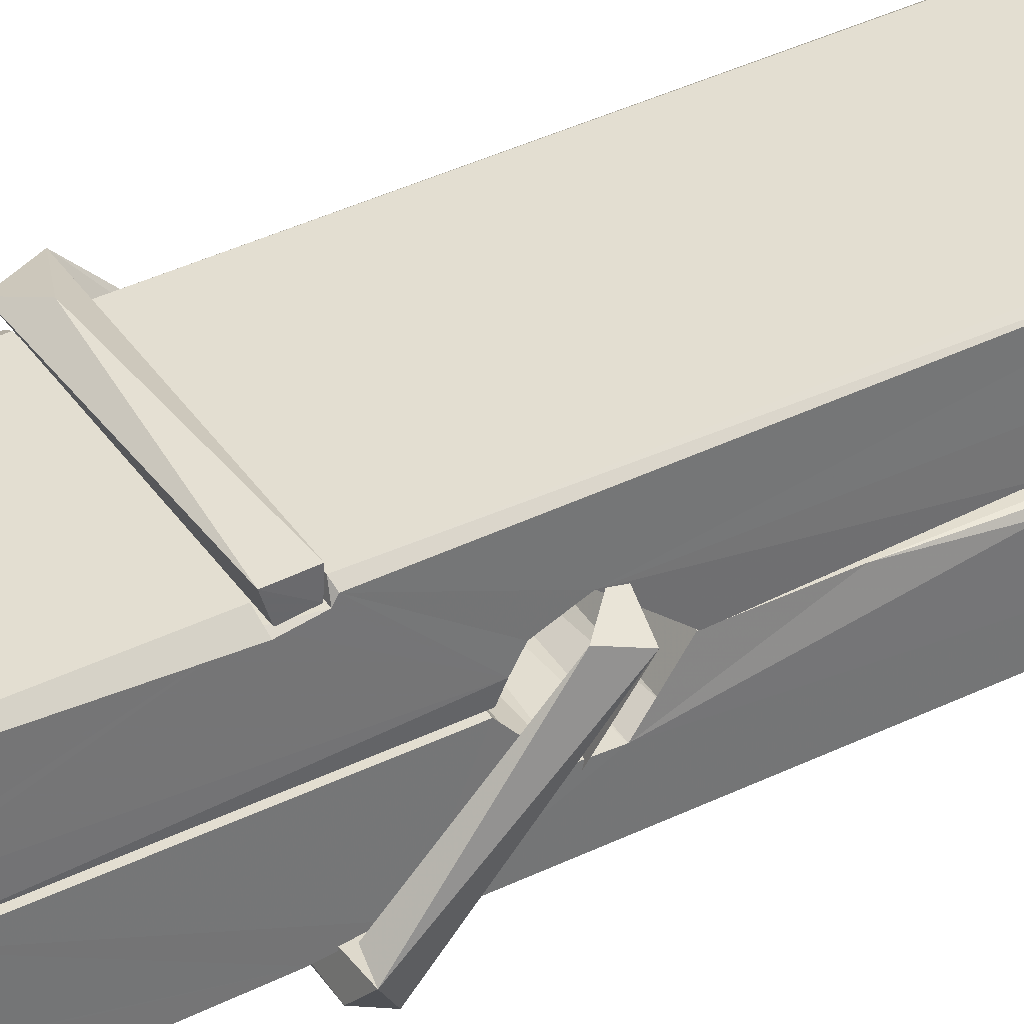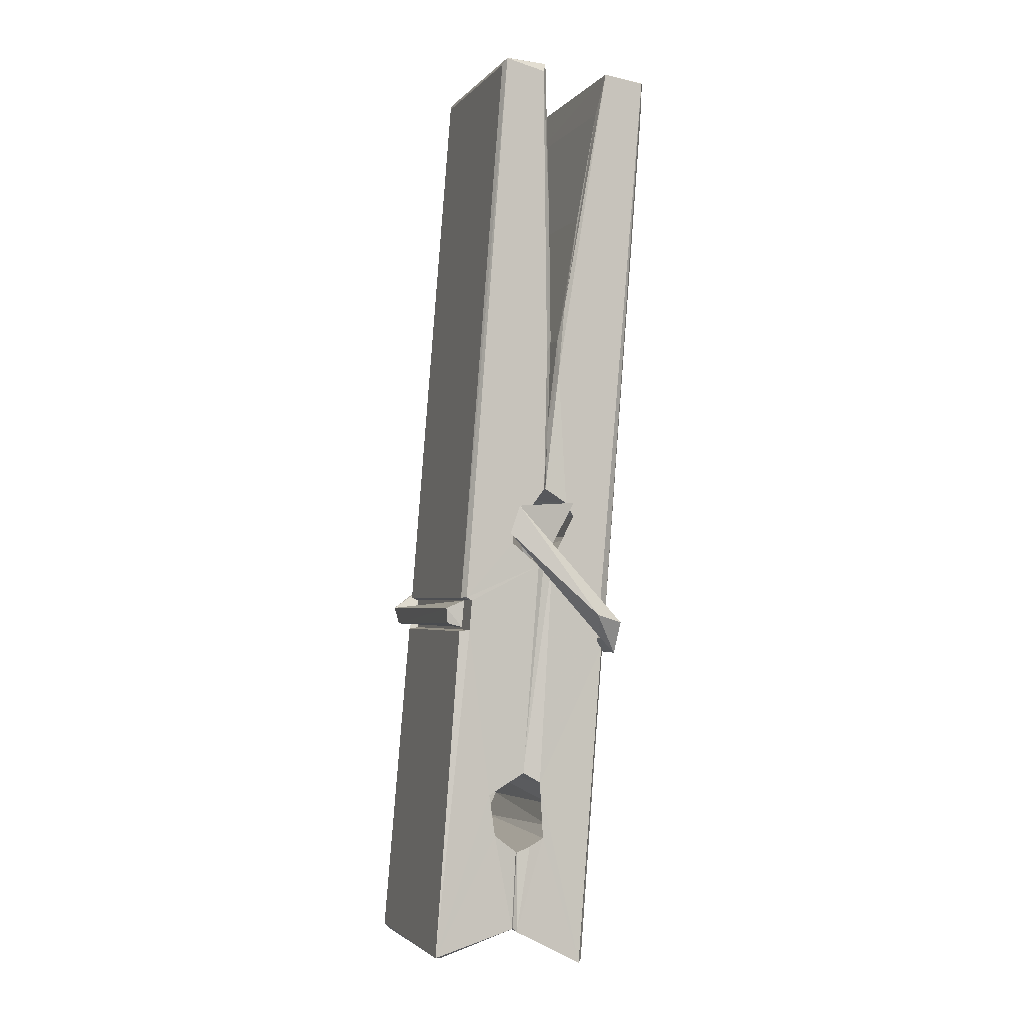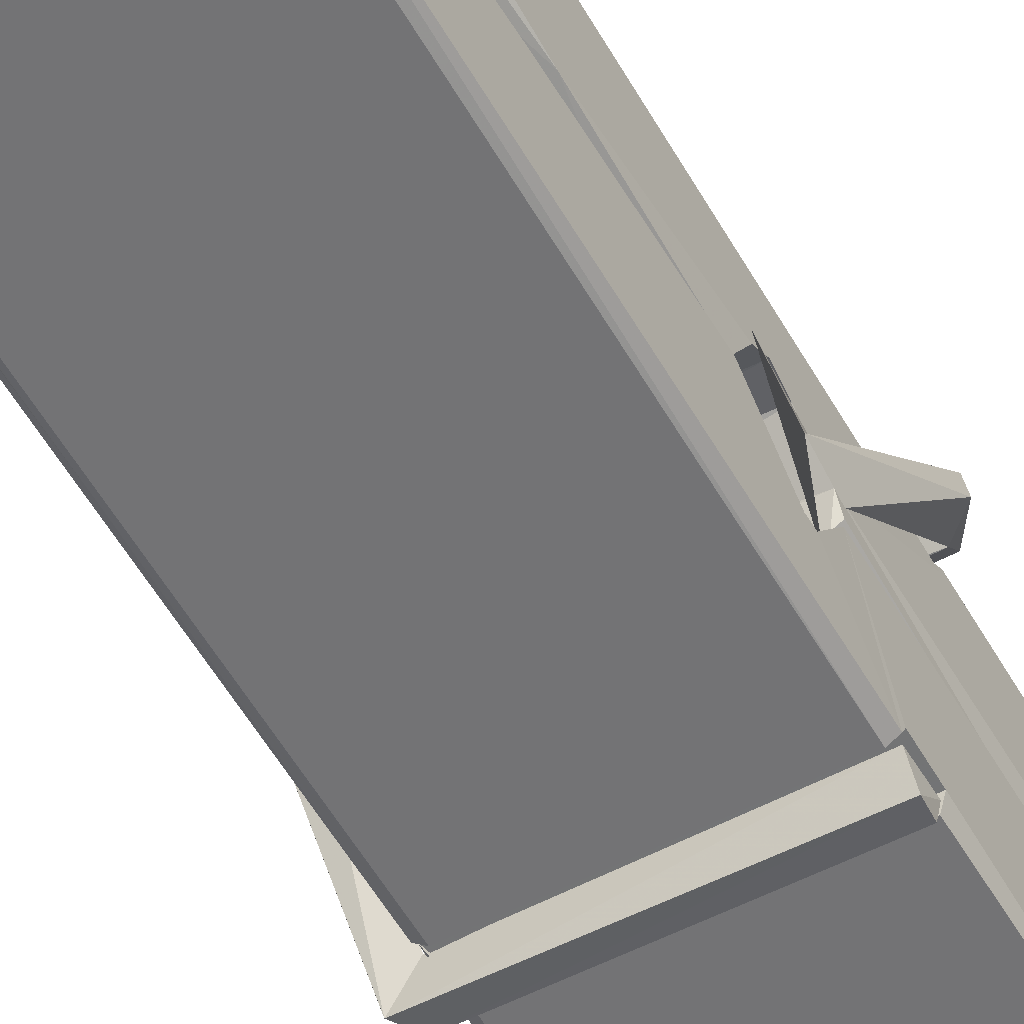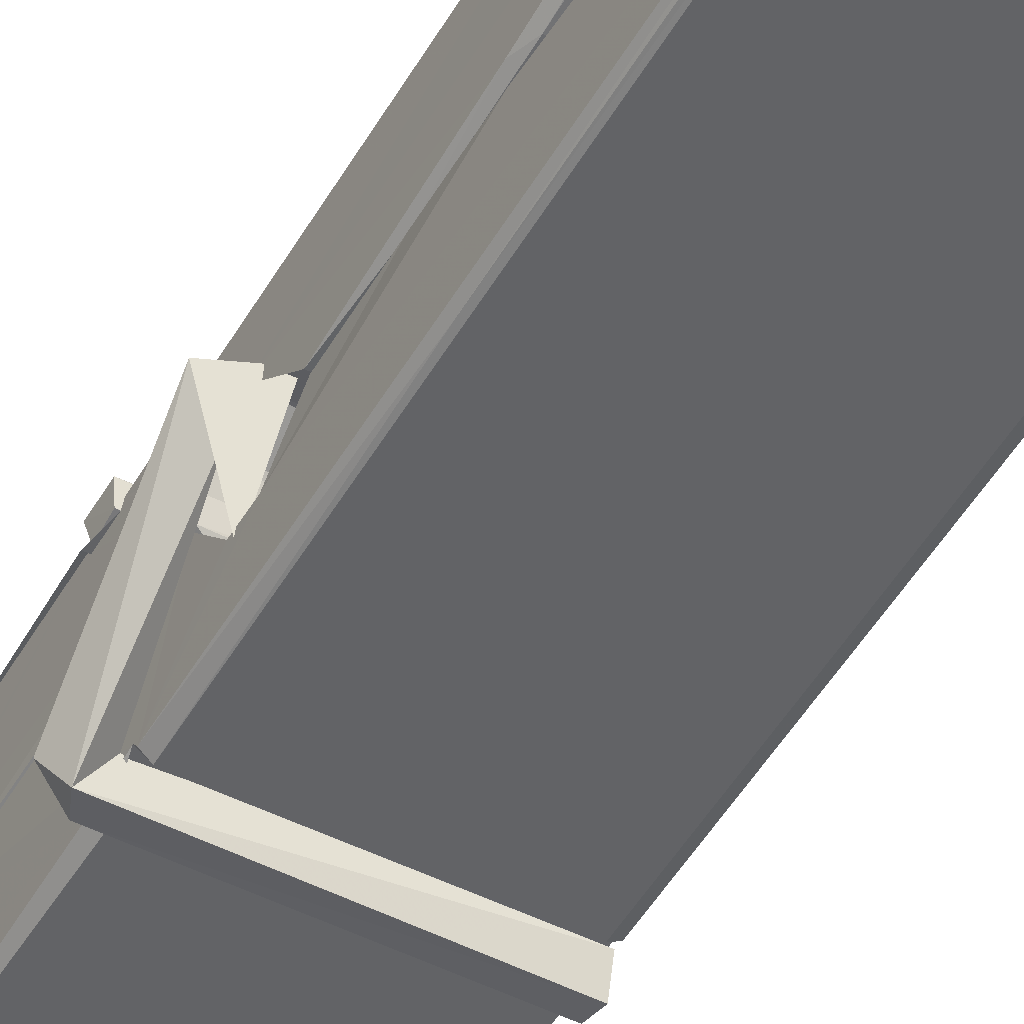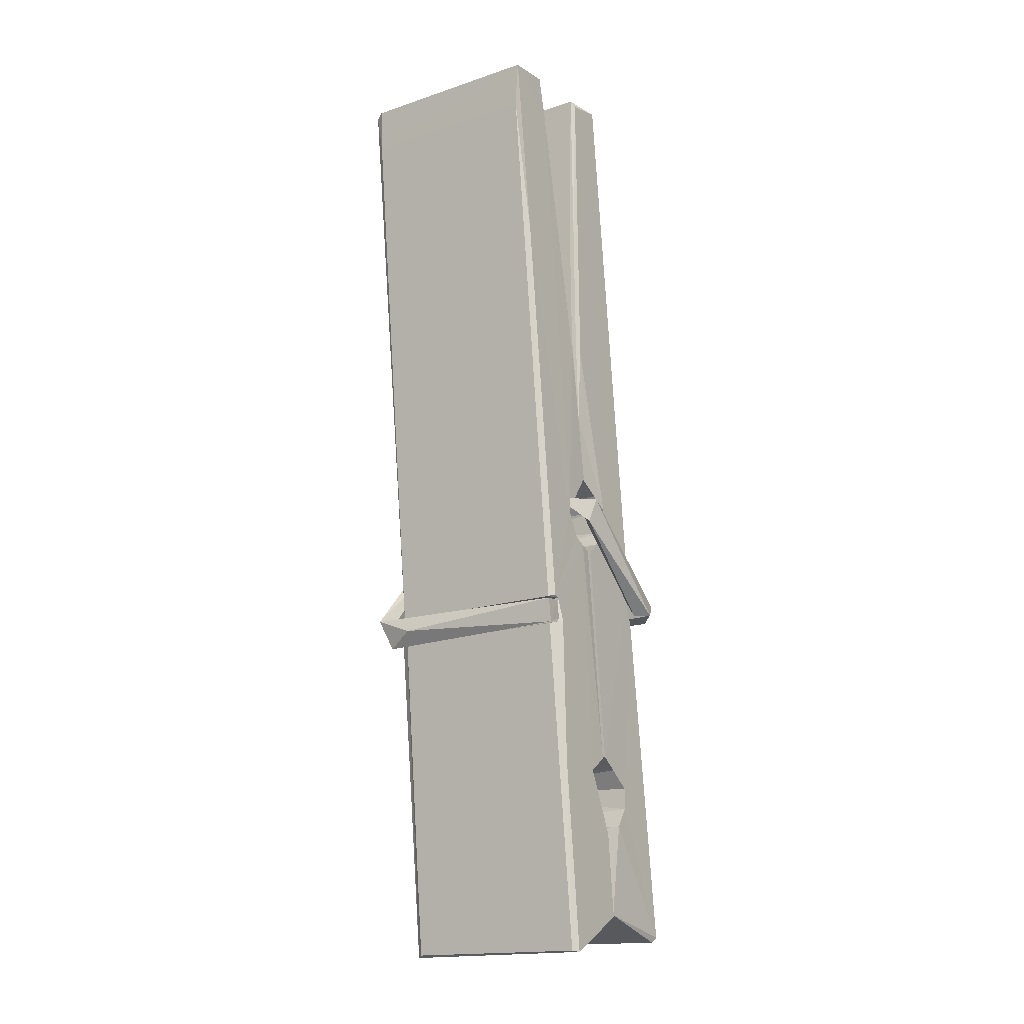
<metadata>
{"format":"obj","ext":"obj","renderer":"f3d","projection":"perspective","resolution":1024,"background":"white","views":[{"elev":35.0,"azim":62.4,"up":"+Z"},{"elev":-4.4,"azim":-108.9,"up":"+Y"},{"elev":-52.4,"azim":-148.7,"up":"+Z"},{"elev":-47.4,"azim":151.4,"up":"+Z"},{"elev":-14.3,"azim":34.3,"up":"+Y"}]}
</metadata>
<code>
v -0.5773 1.893 -1.165
v -0.4138 1.927 -1.225
v -0.5756 1.926 -1.226
v -0.5717 1.929 -1.227
v -0.589 2.472 -1.181
v -0.5875 2.551 -1.169
v -0.5898 2.648 -1.152
v -0.5847 2.441 -1.187
v -0.432 2.649 -1.151
v -0.5909 2.645 -1.108
v -0.591 2.412 -1.188
v -0.5977 2.684 -1.145
v -0.4174 2.062 -1.216
v -0.5843 2.167 -1.146
v -0.5867 2.245 -1.193
v -0.5805 1.996 -1.212
v -0.5803 2.003 -1.2
v -0.5815 2.051 -1.203
v -0.4158 2.009 -1.197
v -0.4214 2.03 -1.19
v -0.5757 2.013 -1.193
v -0.4225 2.277 -1.173
v -0.4268 2.295 -1.177
v -0.588 2.296 -1.18
v -0.5873 2.308 -1.199
v -0.4244 2.313 -1.201
v -0.5794 2.191 -1.141
v -0.4373 2.652 -1.153
v -0.4345 2.688 -1.146
v -0.4309 2.445 -1.188
v -0.4221 2.256 -1.183
v -0.4228 2.245 -1.204
v -0.4219 2.249 -1.194
v -0.4225 2.065 -1.218
v -0.4159 1.93 -1.227
v -0.4191 1.933 -1.228
v -0.4161 2.174 -1.151
v -0.5773 2.168 -1.142
v -0.4368 2.649 -1.11
v -0.4349 2.555 -1.17
v -0.5866 2.266 -1.172
v -0.5782 2.059 -1.217
v -0.5711 2.031 -1.189
v -0.4156 1.997 -1.22
v -0.5828 2.366 -1.195
v -0.4286 2.37 -1.197
v -0.5876 2.284 -1.173
v -0.5974 2.678 -1.11
v -0.5904 2.682 -1.106
v -0.433 2.686 -1.107
v -0.4288 2.526 -1.121
v -0.4202 2.196 -1.146
v -0.4195 1.994 -1.223
v -0.4126 1.898 -1.167
v -0.4168 1.899 -1.163
v -0.572 1.895 -1.162
v -0.5786 1.923 -1.223
v -0.4266 2.431 -1.186
v -0.4168 2.05 -1.198
v -0.5818 2.24 -1.205
v -0.4271 2.243 -1.206
v -0.4201 2.194 -1.15
v -0.5865 2.239 -1.201
v -0.4195 2.17 -1.148
v -0.4247 2.171 -1.143
v -0.5753 1.99 -1.222
v -0.5851 2.19 -1.149
v -0.5844 2.17 -1.15
v -0.4248 2.195 -1.142
v -0.5947 2.688 -1.202
v -0.4168 1.929 -1.229
v -0.5881 2.441 -1.195
v -0.5912 2.553 -1.197
v -0.4333 2.685 -1.206
v -0.4337 2.69 -1.238
v -0.4267 2.432 -1.2
v -0.429 2.445 -1.197
v -0.432 2.557 -1.199
v -0.5915 2.428 -1.199
v -0.5819 2.059 -1.218
v -0.4173 2.064 -1.219
v -0.4158 2.005 -1.239
v -0.5818 2.041 -1.249
v -0.5825 2.182 -1.277
v -0.4177 2.054 -1.24
v -0.584 2.277 -1.233
v -0.4265 2.302 -1.224
v -0.5812 2.3 -1.22
v -0.4232 2.289 -1.232
v -0.5884 2.308 -1.201
v -0.5872 2.259 -1.23
v -0.4225 2.257 -1.226
v -0.4227 2.269 -1.233
v -0.4263 2.313 -1.202
v -0.5863 2.24 -1.205
v -0.5927 2.684 -1.241
v -0.4326 2.445 -1.196
v -0.4165 2.021 -1.25
v -0.4265 2.186 -1.278
v -0.4294 2.397 -1.262
v -0.4393 2.688 -1.243
v -0.4395 2.693 -1.213
v -0.4361 2.69 -1.203
v -0.4356 2.557 -1.198
v -0.5879 2.288 -1.23
v -0.417 2.038 -1.252
v -0.5807 2.006 -1.244
v -0.5786 1.925 -1.228
v -0.5864 2.367 -1.197
v -0.4277 2.371 -1.198
v -0.4274 2.215 -1.276
v -0.5986 2.688 -1.239
v -0.5928 2.691 -1.236
v -0.4361 2.692 -1.241
v -0.4216 2.216 -1.272
v -0.4209 2.184 -1.274
v -0.4141 1.911 -1.298
v -0.5725 1.904 -1.289
v -0.5857 2.183 -1.269
v -0.5981 2.68 -1.204
v -0.4166 1.907 -1.294
v -0.5805 2.211 -1.275
v -0.5864 2.212 -1.272
v -0.4222 2.244 -1.207
v -0.5864 2.209 -1.267
v -0.5754 1.991 -1.223
v -0.5785 1.905 -1.296
v -0.4215 2.213 -1.268
v -0.4266 2.188 -1.27
v -0.5849 2.209 -1.274
v -0.4202 2.207 -1.267
v -0.4125 2.191 -1.285
v -0.5849 2.186 -1.275
v -0.398 2.195 -1.269
v -0.5844 2.189 -1.288
v -0.5861 2.202 -1.29
v -0.4175 2.171 -1.134
v -0.419 2.176 -1.149
v -0.419 2.276 -1.19
v -0.6039 2.19 -1.135
v -0.4243 2.273 -1.24
v -0.4343 2.29 -1.171
v -0.5803 2.242 -1.218
v -0.5882 2.296 -1.173
v -0.601 2.291 -1.228
v -0.6003 2.267 -1.236
v -0.6095 2.197 -1.159
v -0.5894 2.251 -1.198
v -0.5653 2.177 -1.127
v -0.5893 2.164 -1.136
v -0.5913 2.177 -1.149
v -0.4192 2.191 -1.146
v -0.5883 2.188 -1.138
v -0.4182 2.191 -1.132
v -0.3998 2.286 -1.182
v -0.4043 2.266 -1.177
v -0.41 2.195 -1.261
v -0.4063 2.206 -1.287
f 49 29 12
f 8 5 6
f 5 7 6
f 7 40 6
f 40 8 6
f 58 30 29
f 58 29 9
f 12 5 11
f 18 15 42
f 15 63 42
f 20 59 19
f 38 14 1
f 18 43 17
f 18 59 43
f 17 43 21
f 22 23 26
f 41 31 15
f 15 32 60
f 7 5 12
f 50 9 29
f 48 10 49
f 28 12 29
f 28 29 40
f 29 30 40
f 23 24 26
f 22 47 23
f 47 24 23
f 41 22 31
f 18 13 59
f 43 59 20
f 19 17 21
f 21 20 19
f 44 16 19
f 16 17 19
f 54 57 2
f 69 52 51
f 39 51 50
f 28 7 12
f 30 8 40
f 40 7 28
f 25 45 26
f 25 26 24
f 47 22 41
f 31 33 15
f 33 32 15
f 34 13 42
f 42 13 18
f 43 20 21
f 36 35 3
f 36 3 4
f 57 3 2
f 3 35 2
f 10 39 50
f 10 50 49
f 25 11 45
f 11 5 8
f 11 8 45
f 45 8 30
f 26 45 46
f 45 30 46
f 58 22 26
f 26 46 58
f 46 30 58
f 51 39 69
f 39 10 69
f 25 24 11
f 47 67 48
f 67 27 48
f 48 27 10
f 51 9 50
f 22 9 51
f 52 22 51
f 64 37 55
f 55 56 54
f 54 56 1
f 4 3 66
f 36 4 66
f 36 66 53
f 35 36 53
f 35 53 2
f 56 55 38
f 66 3 57
f 1 18 17
f 14 18 1
f 15 18 14
f 47 11 24
f 11 47 48
f 12 11 48
f 49 12 48
f 29 49 50
f 9 22 58
f 31 22 52
f 31 52 33
f 64 19 59
f 19 64 44
f 2 44 64
f 2 64 54
f 57 54 1
f 32 61 60
f 33 13 32
f 62 33 52
f 47 41 15
f 15 60 63
f 60 61 42
f 34 42 61
f 32 13 34
f 32 34 61
f 33 59 13
f 64 59 33
f 38 55 65
f 55 37 65
f 14 68 15
f 60 42 63
f 66 16 44
f 66 44 53
f 2 53 44
f 55 54 64
f 38 1 56
f 17 57 1
f 57 17 16
f 66 57 16
f 15 68 67
f 62 37 64
f 68 37 62
f 68 62 67
f 64 33 62
f 52 69 62
f 67 62 69
f 67 69 27
f 47 15 67
f 69 10 27
f 37 38 65
f 38 37 68
f 68 14 38
f 82 117 71
f 75 76 74
f 76 77 78
f 76 78 74
f 78 103 74
f 73 72 79
f 73 79 120
f 83 85 106
f 83 80 85
f 83 106 98
f 83 98 107
f 106 116 98
f 105 86 91
f 87 94 89
f 112 123 122
f 123 90 105
f 90 88 105
f 70 73 120
f 103 78 104
f 78 77 97
f 78 97 104
f 88 94 87
f 89 86 105
f 105 87 89
f 93 86 89
f 117 116 99
f 115 100 111
f 96 111 101
f 111 100 101
f 100 114 101
f 72 73 104
f 73 70 103
f 73 103 104
f 104 97 72
f 90 109 94
f 94 88 90
f 105 88 87
f 92 91 93
f 91 86 93
f 95 91 92
f 92 124 95
f 95 81 80
f 80 81 85
f 98 82 107
f 107 82 126
f 108 71 118
f 127 121 117
f 114 112 96
f 114 96 101
f 102 103 70
f 72 97 110
f 72 110 109
f 110 94 109
f 97 77 110
f 89 94 110
f 89 110 76
f 110 77 76
f 122 111 96
f 96 112 122
f 79 72 109
f 109 90 79
f 127 84 119
f 113 112 114
f 114 102 113
f 75 102 114
f 75 114 100
f 75 100 115
f 121 127 118
f 126 71 108
f 84 127 117
f 99 84 117
f 127 83 107
f 127 119 83
f 95 123 91
f 91 123 105
f 90 123 112
f 90 112 79
f 112 120 79
f 112 70 120
f 70 112 113
f 70 113 102
f 102 75 103
f 103 75 74
f 76 75 89
f 75 115 89
f 115 93 89
f 81 128 116
f 106 85 81
f 106 81 116
f 98 116 117
f 98 117 82
f 121 71 117
f 71 121 118
f 127 108 118
f 92 93 124
f 93 115 124
f 123 95 125
f 81 95 124
f 128 81 124
f 124 115 128
f 128 115 111
f 111 122 125
f 111 125 128
f 122 123 125
f 80 83 119
f 71 126 82
f 127 107 108
f 107 126 108
f 119 129 128
f 128 125 119
f 80 125 95
f 125 80 119
f 99 116 128
f 99 128 129
f 99 129 119
f 119 84 99
f 131 158 130
f 132 136 158
f 132 134 133
f 130 136 133
f 132 133 135
f 136 132 135
f 130 158 136
f 149 137 154
f 154 152 153
f 155 134 158
f 158 131 139
f 151 148 153
f 147 146 151
f 155 142 156
f 156 142 139
f 155 139 142
f 142 155 141
f 141 155 142
f 145 144 143
f 145 143 144
f 148 145 144
f 144 145 148
f 146 145 148
f 147 145 146
f 146 148 151
f 147 140 145
f 156 139 131
f 134 155 156
f 155 158 139
f 145 140 148
f 147 150 140
f 150 147 151
f 150 149 140
f 140 153 148
f 153 140 154
f 154 140 149
f 151 138 150
f 153 152 151
f 138 152 137
f 137 152 154
f 150 137 149
f 137 150 138
f 138 151 152
f 157 134 156
f 157 156 131
f 157 131 134
f 132 158 134
f 134 131 133
f 131 130 133
f 133 136 135
f 49 29 12
f 8 5 6
f 5 7 6
f 7 40 6
f 40 8 6
f 58 30 29
f 58 29 9
f 12 5 11
f 18 15 42
f 15 63 42
f 20 59 19
f 38 14 1
f 18 43 17
f 18 59 43
f 17 43 21
f 22 23 26
f 41 31 15
f 15 32 60
f 7 5 12
f 50 9 29
f 48 10 49
f 28 12 29
f 28 29 40
f 29 30 40
f 23 24 26
f 22 47 23
f 47 24 23
f 41 22 31
f 18 13 59
f 43 59 20
f 19 17 21
f 21 20 19
f 44 16 19
f 16 17 19
f 54 57 2
f 69 52 51
f 39 51 50
f 28 7 12
f 30 8 40
f 40 7 28
f 25 45 26
f 25 26 24
f 47 22 41
f 31 33 15
f 33 32 15
f 34 13 42
f 42 13 18
f 43 20 21
f 36 35 3
f 36 3 4
f 57 3 2
f 3 35 2
f 10 39 50
f 10 50 49
f 25 11 45
f 11 5 8
f 11 8 45
f 45 8 30
f 26 45 46
f 45 30 46
f 58 22 26
f 26 46 58
f 46 30 58
f 51 39 69
f 39 10 69
f 25 24 11
f 47 67 48
f 67 27 48
f 48 27 10
f 51 9 50
f 22 9 51
f 52 22 51
f 64 37 55
f 55 56 54
f 54 56 1
f 4 3 66
f 36 4 66
f 36 66 53
f 35 36 53
f 35 53 2
f 56 55 38
f 66 3 57
f 1 18 17
f 14 18 1
f 15 18 14
f 47 11 24
f 11 47 48
f 12 11 48
f 49 12 48
f 29 49 50
f 9 22 58
f 31 22 52
f 31 52 33
f 64 19 59
f 19 64 44
f 2 44 64
f 2 64 54
f 57 54 1
f 32 61 60
f 33 13 32
f 62 33 52
f 47 41 15
f 15 60 63
f 60 61 42
f 34 42 61
f 32 13 34
f 32 34 61
f 33 59 13
f 64 59 33
f 38 55 65
f 55 37 65
f 14 68 15
f 60 42 63
f 66 16 44
f 66 44 53
f 2 53 44
f 55 54 64
f 38 1 56
f 17 57 1
f 57 17 16
f 66 57 16
f 15 68 67
f 62 37 64
f 68 37 62
f 68 62 67
f 64 33 62
f 52 69 62
f 67 62 69
f 67 69 27
f 47 15 67
f 69 10 27
f 37 38 65
f 38 37 68
f 68 14 38
f 82 117 71
f 75 76 74
f 76 77 78
f 76 78 74
f 78 103 74
f 73 72 79
f 73 79 120
f 83 85 106
f 83 80 85
f 83 106 98
f 83 98 107
f 106 116 98
f 105 86 91
f 87 94 89
f 112 123 122
f 123 90 105
f 90 88 105
f 70 73 120
f 103 78 104
f 78 77 97
f 78 97 104
f 88 94 87
f 89 86 105
f 105 87 89
f 93 86 89
f 117 116 99
f 115 100 111
f 96 111 101
f 111 100 101
f 100 114 101
f 72 73 104
f 73 70 103
f 73 103 104
f 104 97 72
f 90 109 94
f 94 88 90
f 105 88 87
f 92 91 93
f 91 86 93
f 95 91 92
f 92 124 95
f 95 81 80
f 80 81 85
f 98 82 107
f 107 82 126
f 108 71 118
f 127 121 117
f 114 112 96
f 114 96 101
f 102 103 70
f 72 97 110
f 72 110 109
f 110 94 109
f 97 77 110
f 89 94 110
f 89 110 76
f 110 77 76
f 122 111 96
f 96 112 122
f 79 72 109
f 109 90 79
f 127 84 119
f 113 112 114
f 114 102 113
f 75 102 114
f 75 114 100
f 75 100 115
f 121 127 118
f 126 71 108
f 84 127 117
f 99 84 117
f 127 83 107
f 127 119 83
f 95 123 91
f 91 123 105
f 90 123 112
f 90 112 79
f 112 120 79
f 112 70 120
f 70 112 113
f 70 113 102
f 102 75 103
f 103 75 74
f 76 75 89
f 75 115 89
f 115 93 89
f 81 128 116
f 106 85 81
f 106 81 116
f 98 116 117
f 98 117 82
f 121 71 117
f 71 121 118
f 127 108 118
f 92 93 124
f 93 115 124
f 123 95 125
f 81 95 124
f 128 81 124
f 124 115 128
f 128 115 111
f 111 122 125
f 111 125 128
f 122 123 125
f 80 83 119
f 71 126 82
f 127 107 108
f 107 126 108
f 119 129 128
f 128 125 119
f 80 125 95
f 125 80 119
f 99 116 128
f 99 128 129
f 99 129 119
f 119 84 99
f 131 158 130
f 132 136 158
f 132 134 133
f 130 136 133
f 132 133 135
f 136 132 135
f 130 158 136
f 149 137 154
f 154 152 153
f 155 134 158
f 158 131 139
f 151 148 153
f 147 146 151
f 155 142 156
f 156 142 139
f 155 139 142
f 142 155 141
f 141 155 142
f 145 144 143
f 145 143 144
f 148 145 144
f 144 145 148
f 146 145 148
f 147 145 146
f 146 148 151
f 147 140 145
f 156 139 131
f 134 155 156
f 155 158 139
f 145 140 148
f 147 150 140
f 150 147 151
f 150 149 140
f 140 153 148
f 153 140 154
f 154 140 149
f 151 138 150
f 153 152 151
f 138 152 137
f 137 152 154
f 150 137 149
f 137 150 138
f 138 151 152
f 157 134 156
f 157 156 131
f 157 131 134
f 132 158 134
f 134 131 133
f 131 130 133
f 133 136 135

</code>
